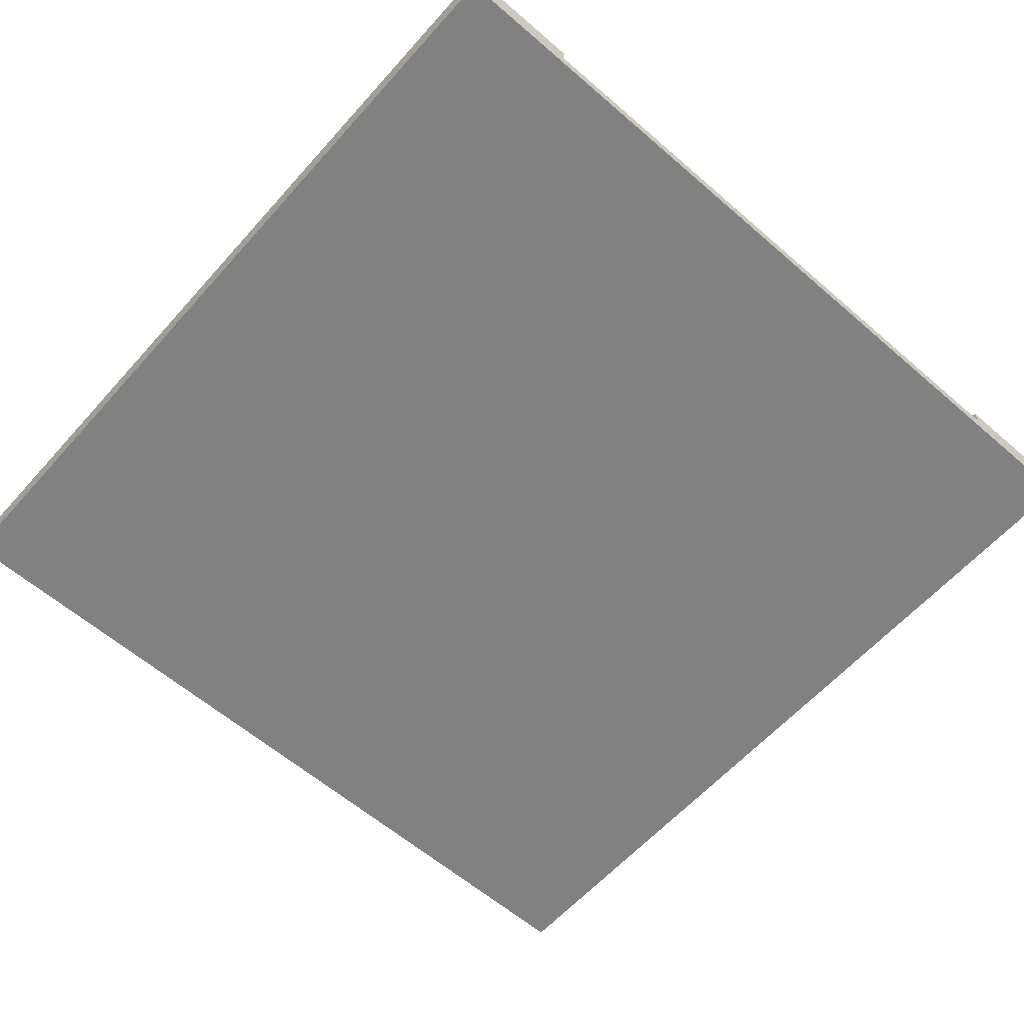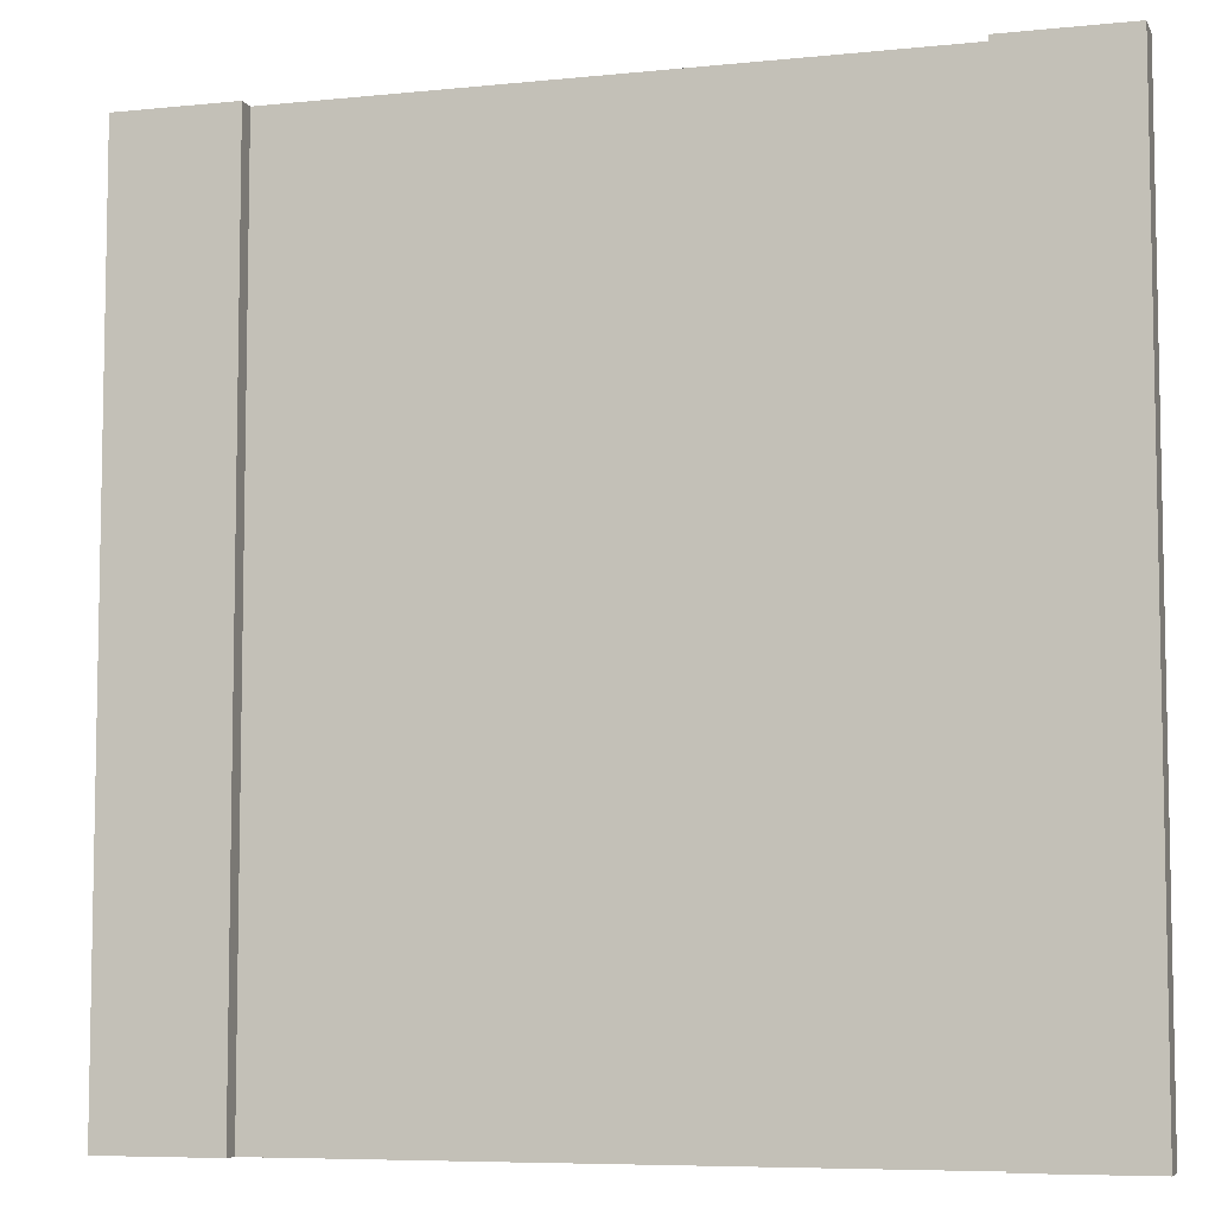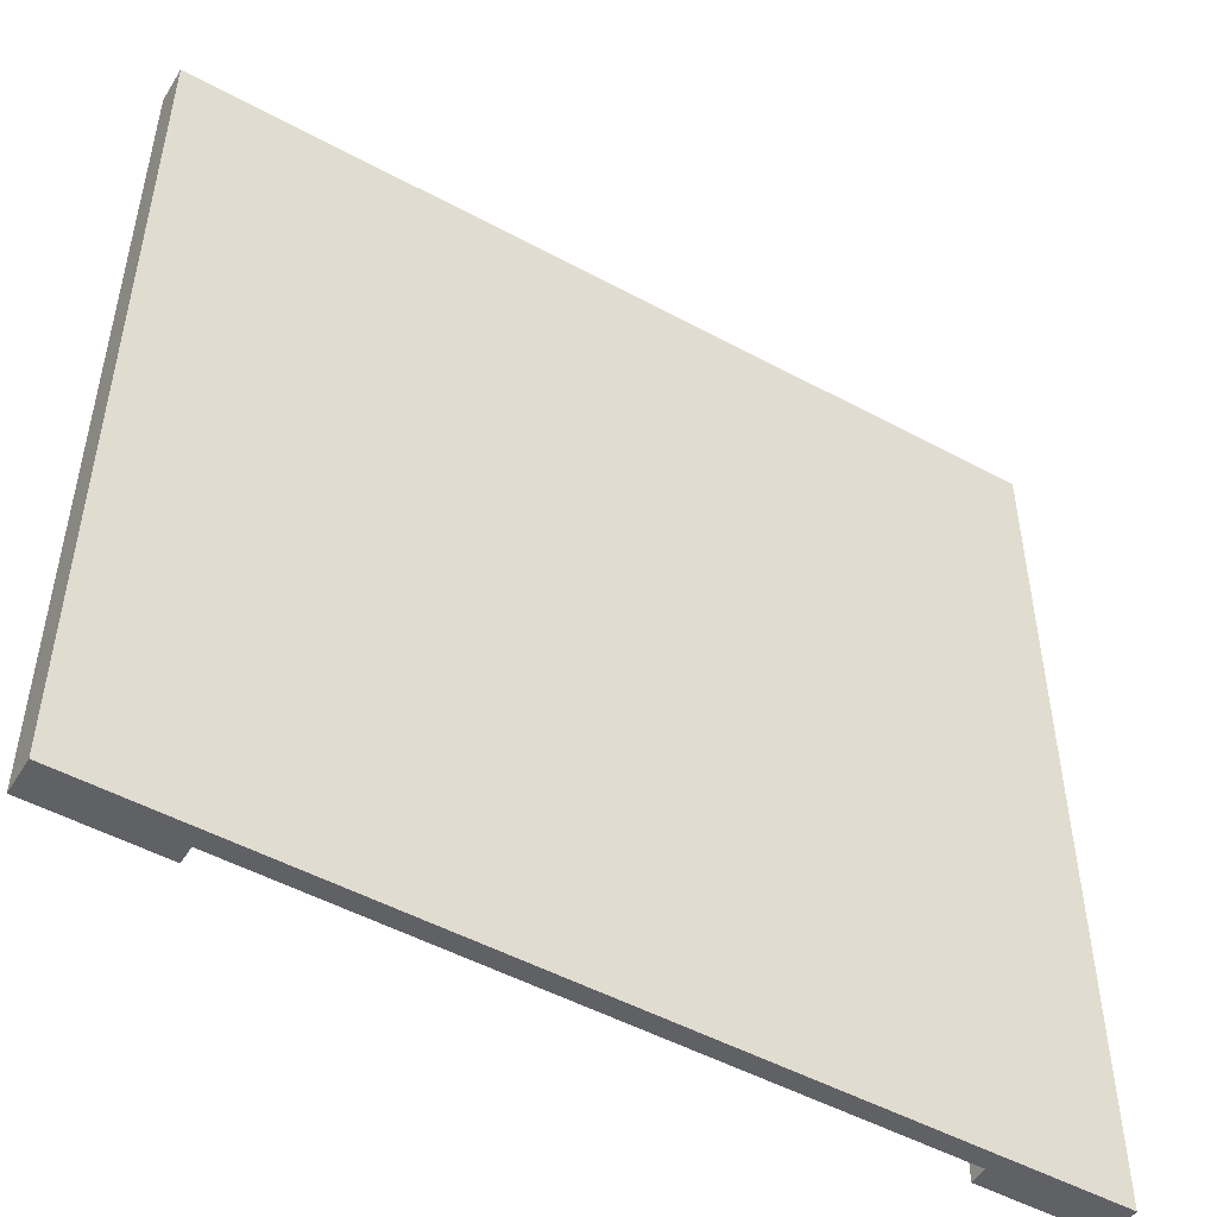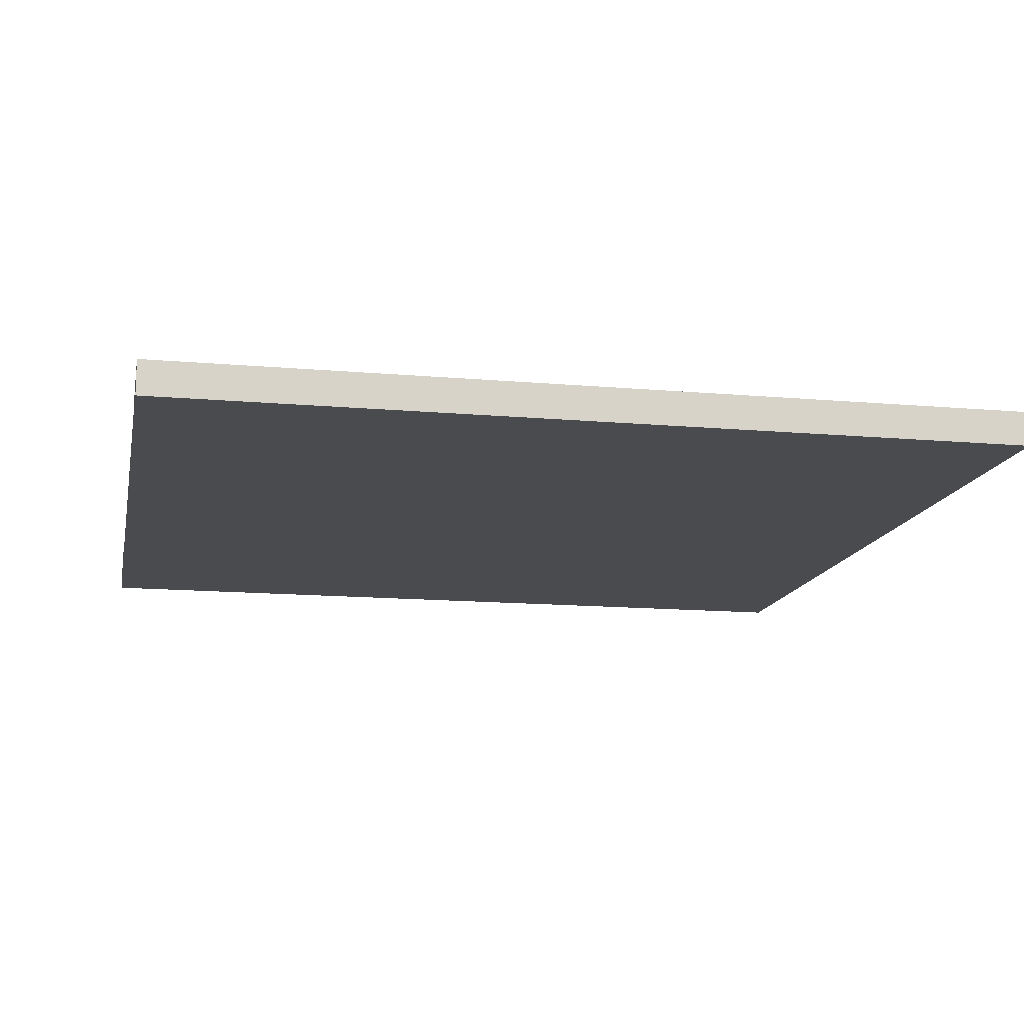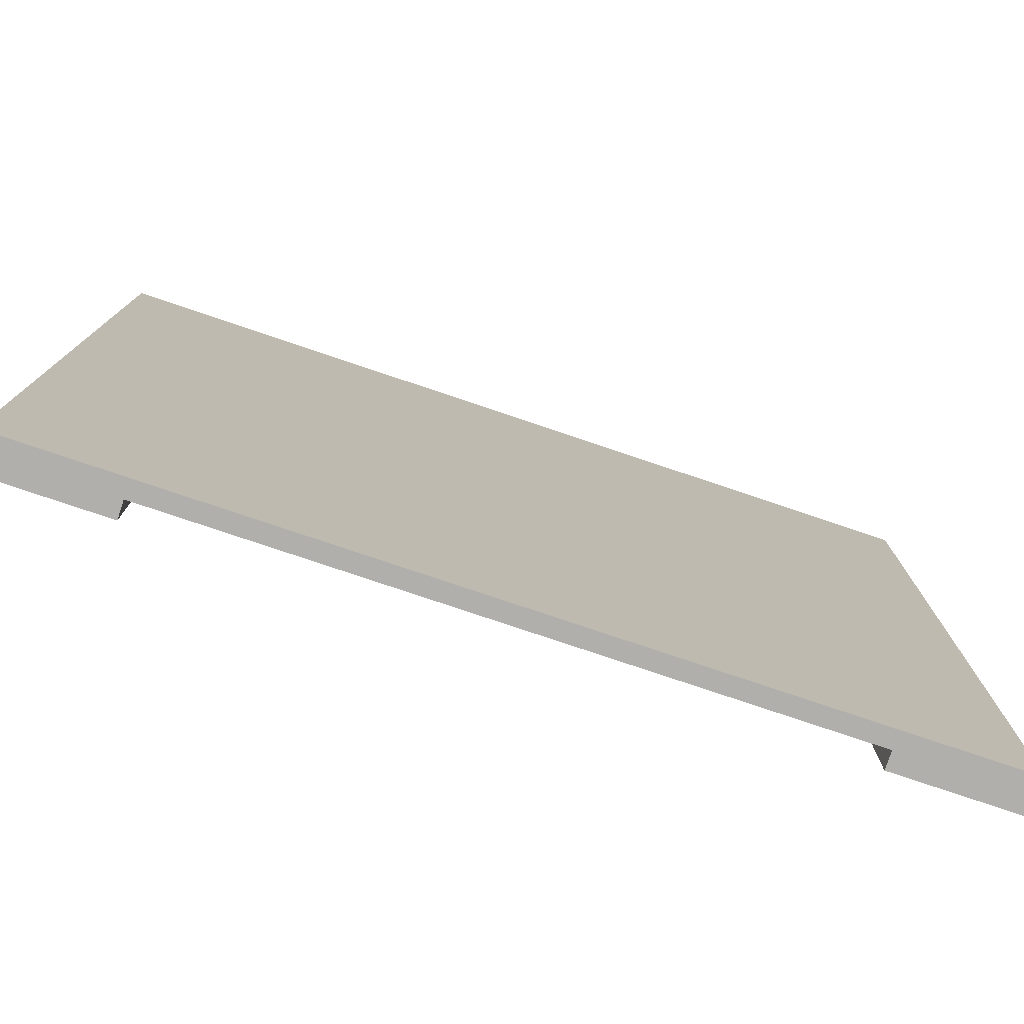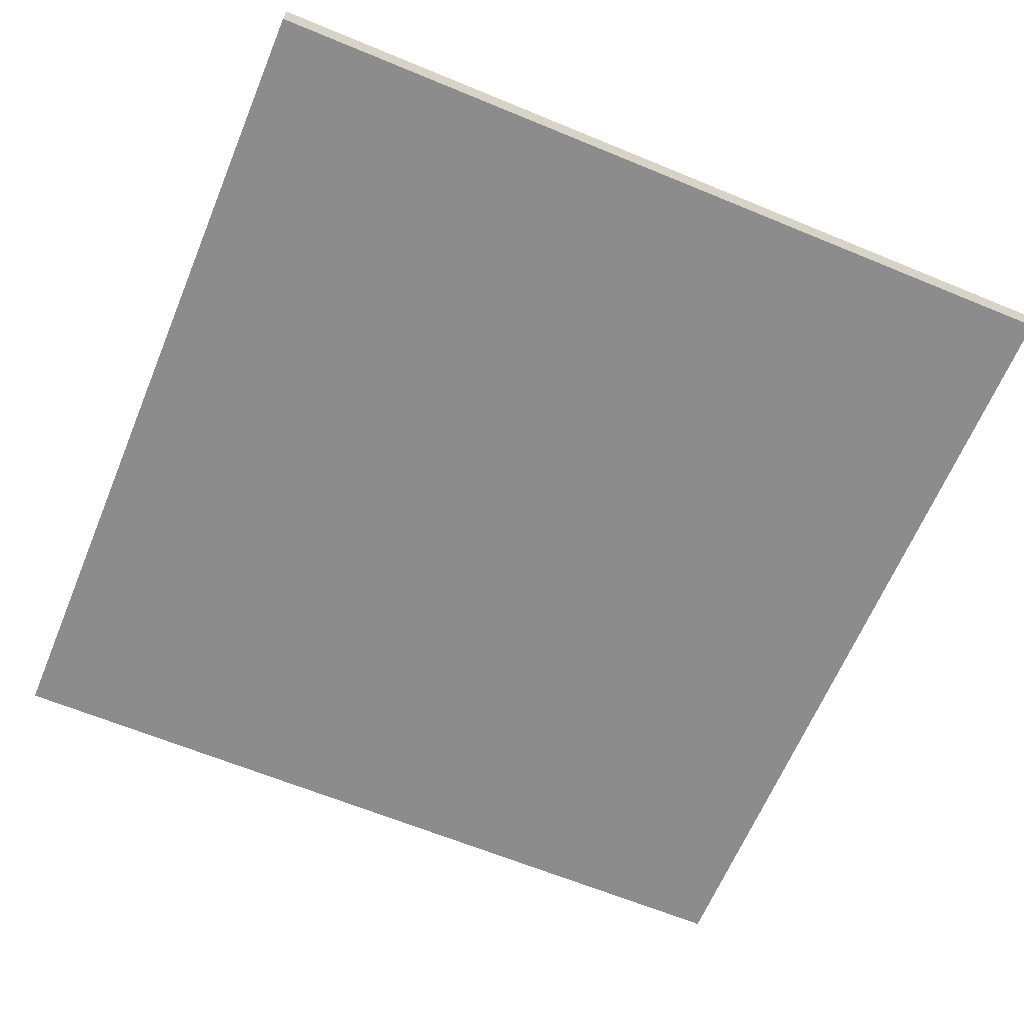
<metadata>
{"format":"obj","ext":"obj","renderer":"f3d","projection":"perspective","resolution":1024,"background":"white","views":[{"elev":-60.4,"azim":-41.5,"up":"+Y"},{"elev":-6.9,"azim":-163.4,"up":"+Z"},{"elev":-50.4,"azim":-30.7,"up":"+Z"},{"elev":-13.9,"azim":-101.2,"up":"+Y"},{"elev":-78.3,"azim":-18.6,"up":"+Z"},{"elev":-64.3,"azim":67.4,"up":"+Y"}]}
</metadata>
<code>
o F3 - Alley 2
v -10 0 10
v -5 0 10
v -10 0.1 10
v -9.4 0.1 10
v -9.3 0.1 10
v -5.7 0.1 10
v -5.6 0.1 10
v -5 0.1 10
v -10 0.2 10
v -9.4 0.2 10
v -9.3 0.2 10
v -5.7 0.2 10
v -5.6 0.2 10
v -5 0.2 10
v -10 0 15
v -7.6 0 15
v -7.4 0 15
v -5 0 15
v -10 0.1 15
v -9.4 0.1 15
v -9.3 0.1 15
v -7.6 0.1 15
v -7.4 0.1 15
v -5.7 0.1 15
v -5.6 0.1 15
v -5 0.1 15
v -10 0.2 15
v -9.4 0.2 15
v -9.3 0.2 15
v -5.7 0.2 15
v -5.6 0.2 15
v -5 0.2 15
v -10 0 10
v -10 0.1 10
v -10 0.2 10
v -10 0 15
v -10 0.1 15
v -10 0.2 15
v -5.7 0.1 10
v -5.7 0.2 10
v -5.7 0.1 15
v -5.7 0.2 15
v -9.3 0.1 10
v -9.3 0.2 10
v -9.3 0.1 15
v -9.3 0.2 15
v -5 0 10
v -5 0.1 10
v -5 0.2 10
v -5 0 15
v -5 0.1 15
v -5 0.2 15
v -10 0 10
v -10 0 15
v -7.6 0 10.5
v -7.6 0 11
v -7.6 0 11.5
v -7.6 0 12
v -7.6 0 12.5
v -7.6 0 13
v -7.6 0 13.5
v -7.6 0 14
v -7.6 0 14.5
v -7.6 0 15
v -7.4 0 10.5
v -7.4 0 11
v -7.4 0 11.5
v -7.4 0 12
v -7.4 0 12.5
v -7.4 0 13
v -7.4 0 13.5
v -7.4 0 14
v -7.4 0 14.5
v -7.4 0 15
v -5 0 10
v -5 0 15
v -9.3 0.1 10
v -9.3 0.1 15
v -7.6 0.1 10.5
v -7.6 0.1 11
v -7.6 0.1 11.5
v -7.6 0.1 12
v -7.6 0.1 12.5
v -7.6 0.1 13
v -7.6 0.1 13.5
v -7.6 0.1 14
v -7.6 0.1 14.5
v -7.6 0.1 15
v -7.4 0.1 10.5
v -7.4 0.1 11
v -7.4 0.1 11.5
v -7.4 0.1 12
v -7.4 0.1 12.5
v -7.4 0.1 13
v -7.4 0.1 13.5
v -7.4 0.1 14
v -7.4 0.1 14.5
v -7.4 0.1 15
v -5.7 0.1 10
v -5.7 0.1 15
v -10 0.2 10
v -10 0.2 15
v -9.4 0.2 10
v -9.4 0.2 15
v -9.3 0.2 10
v -9.3 0.2 15
v -5.7 0.2 10
v -5.7 0.2 15
v -5.6 0.2 10
v -5.6 0.2 15
v -5 0.2 10
v -5 0.2 15
f 3 2 1
f 4 2 3
f 5 2 4
f 6 2 5
f 7 2 6
f 8 2 7
f 9 4 3
f 10 5 4
f 10 4 9
f 11 5 10
f 12 7 6
f 13 8 7
f 13 7 12
f 14 8 13
f 15 16 19
f 19 16 20
f 20 16 21
f 16 17 22
f 21 16 22
f 17 18 23
f 22 17 23
f 23 18 24
f 24 18 25
f 25 18 26
f 19 20 27
f 20 21 28
f 27 20 28
f 28 21 29
f 24 25 30
f 25 26 31
f 30 25 31
f 31 26 32
f 36 34 33
f 37 35 34
f 37 34 36
f 38 35 37
f 41 40 39
f 42 40 41
f 43 44 45
f 45 44 46
f 47 48 50
f 48 49 51
f 50 48 51
f 51 49 52
f 55 54 53
f 56 54 55
f 57 54 56
f 58 54 57
f 59 54 58
f 60 54 59
f 61 54 60
f 62 54 61
f 63 54 62
f 64 54 63
f 65 55 53
f 65 56 55
f 66 57 56
f 66 56 65
f 67 58 57
f 67 57 66
f 68 59 58
f 68 58 67
f 69 60 59
f 69 59 68
f 70 61 60
f 70 60 69
f 71 62 61
f 71 61 70
f 72 63 62
f 72 62 71
f 73 64 63
f 73 63 72
f 74 64 73
f 75 72 71
f 75 65 53
f 75 74 73
f 75 73 72
f 75 71 70
f 75 70 69
f 75 69 68
f 75 68 67
f 75 67 66
f 75 66 65
f 76 74 75
f 77 78 79
f 79 78 80
f 80 78 81
f 81 78 82
f 82 78 83
f 83 78 84
f 84 78 85
f 85 78 86
f 86 78 87
f 87 78 88
f 77 79 89
f 79 80 89
f 80 81 90
f 89 80 90
f 81 82 91
f 90 81 91
f 82 83 92
f 91 82 92
f 83 84 93
f 92 83 93
f 84 85 94
f 93 84 94
f 85 86 95
f 94 85 95
f 86 87 96
f 95 86 96
f 87 88 97
f 96 87 97
f 97 88 98
f 95 96 99
f 77 89 99
f 97 98 99
f 96 97 99
f 94 95 99
f 93 94 99
f 92 93 99
f 91 92 99
f 90 91 99
f 89 90 99
f 99 98 100
f 101 102 103
f 103 102 104
f 103 104 105
f 105 104 106
f 107 108 109
f 109 108 110
f 109 110 111
f 111 110 112

</code>
